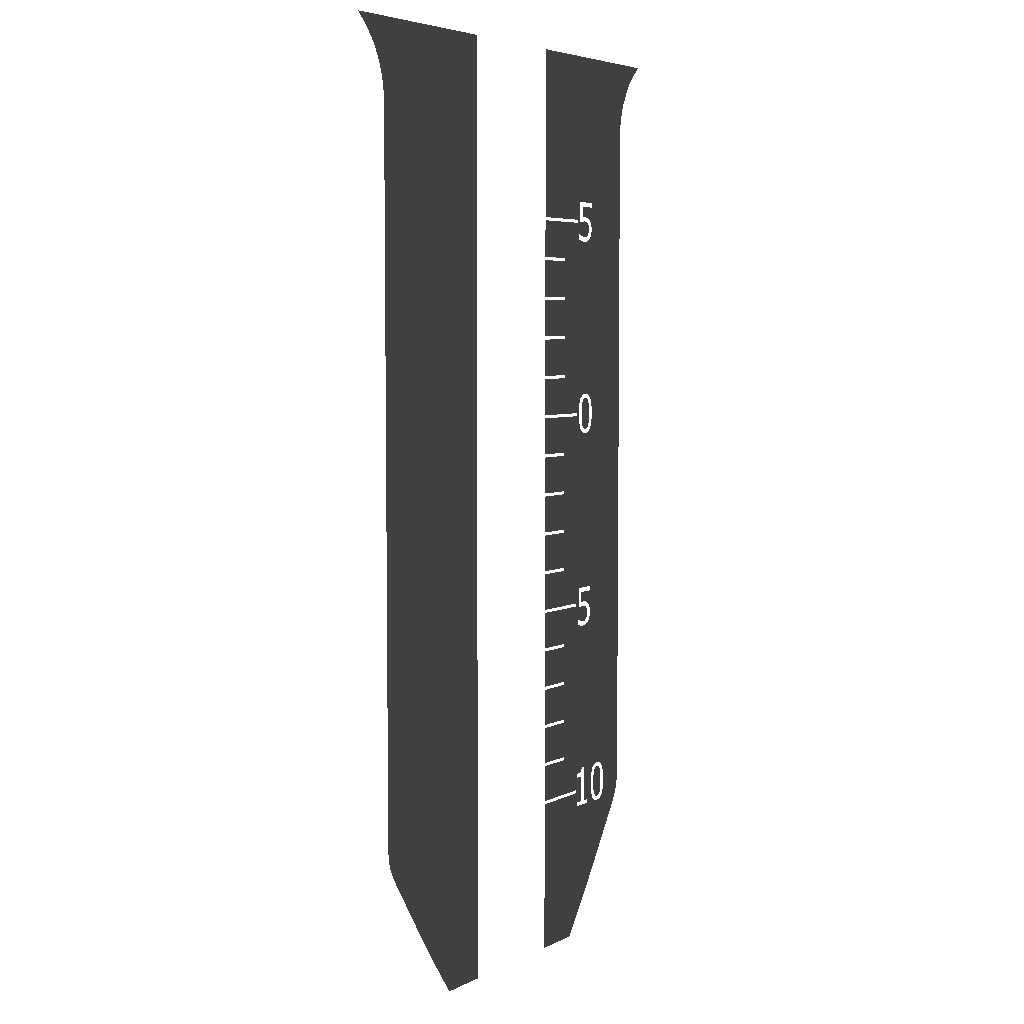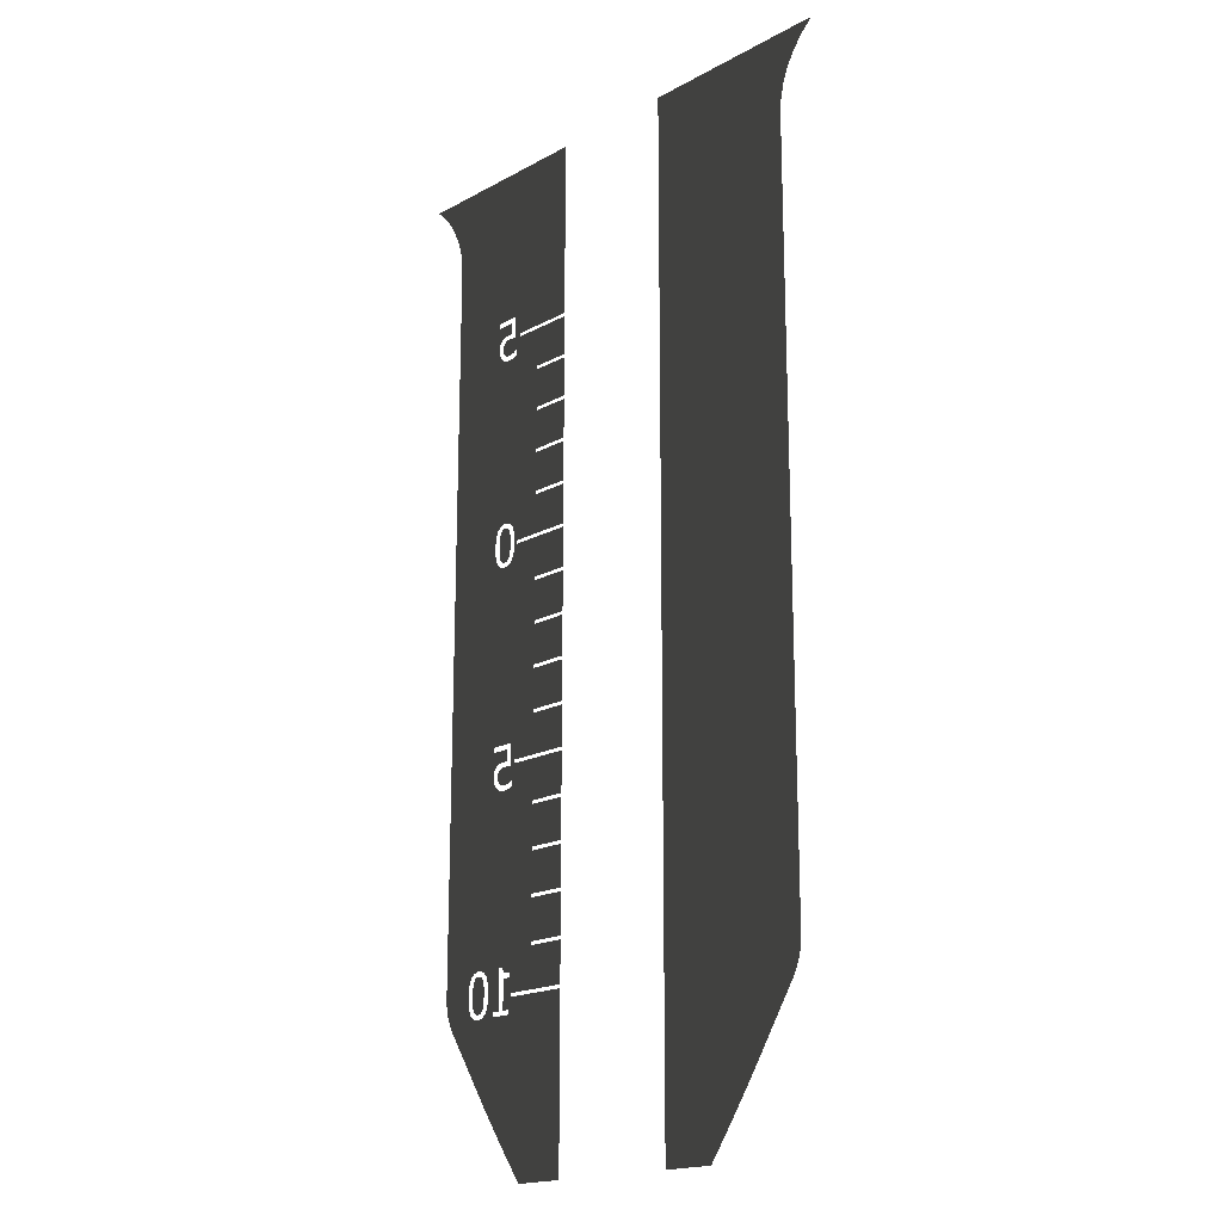
<metadata>
{"format":"obj","ext":"obj","renderer":"f3d","projection":"perspective","resolution":1024,"background":"white","views":[{"elev":5.2,"azim":124.4,"up":"+Z"},{"elev":-18.3,"azim":46.3,"up":"+Z"}]}
</metadata>
<code>
v 2.623 130 -12.42 0.1569 0.1569 0.1569
v 2.06 130 -12.42 0.1569 0.1569 0.1569
v 2.06 130 -18.19 0.1569 0.1569 0.1569
v 2.623 130 -18.19 0.1569 0.1569 0.1569
v 2.06 130 -15.31 0.1569 0.1569 0.1569
v 2.623 130 -15.31 0.1569 0.1569 0.1569
v 3.186 130 -21.07 0.1569 0.1569 0.1569
v 3.749 130 -21.07 0.1569 0.1569 0.1569
v 3.186 130 -15.31 0.1569 0.1569 0.1569
v 3.186 130 -18.19 0.1569 0.1569 0.1569
v 3.749 130 -15.31 0.1569 0.1569 0.1569
v 2.06 130 -23.95 0.1569 0.1569 0.1569
v 2.06 130 -21.07 0.1569 0.1569 0.1569
v 2.623 130 -29.72 0.1569 0.1569 0.1569
v 2.06 130 -29.72 0.1569 0.1569 0.1569
v 3.749 130 -29.72 0.1569 0.1569 0.1569
v 2.623 130 -21.07 0.1569 0.1569 0.1569
v 2.623 130 -23.95 0.1569 0.1569 0.1569
v 3.186 130 -26.84 0.1569 0.1569 0.1569
v 2.623 130 -26.84 0.1569 0.1569 0.1569
v 3.186 130 -23.95 0.1569 0.1569 0.1569
v 3.749 130 -26.84 0.1569 0.1569 0.1569
v 3.749 130 -23.95 0.1569 0.1569 0.1569
v 4.875 130 -26.84 0.1569 0.1569 0.1569
v 4.312 130 -26.84 0.1569 0.1569 0.1569
v 4.875 130 -23.95 0.1569 0.1569 0.1569
v 4.312 130 -23.95 0.1569 0.1569 0.1569
v 3.749 130 -12.42 0.1569 0.1569 0.1569
v 4.312 130 -12.42 0.1569 0.1569 0.1569
v 4.875 130 -12.42 0.1569 0.1569 0.1569
v 3.749 130 -18.19 0.1569 0.1569 0.1569
v 4.312 130 -21.07 0.1569 0.1569 0.1569
v 4.312 130 -18.19 0.1569 0.1569 0.1569
v 4.875 130 -21.07 0.1569 0.1569 0.1569
v 4.312 130 -15.31 0.1569 0.1569 0.1569
v 1.497 130 -9.543 0.1569 0.1569 0.1569
v 5.299 130 -10.45 0.1569 0.1569 0.1569
v 5.459 130 -10.15 0.1569 0.1569 0.1569
v 5.706 130 -9.827 0.1569 0.1569 0.1569
v 6.002 130 -9.543 0.1569 0.1569 0.1569
v 1.497 130 -32.6 0.1569 0.1569 0.1569
v 3.267 130 -31.8 0.1569 0.1569 0.1569
v 3.812 130 -30.99 0.1569 0.1569 0.1569
v 4.865 130 -29.35 0.1569 0.1569 0.1569
v 4.312 130 -29.72 0.1569 0.1569 0.1569
v 4.958 130 -29.18 0.1569 0.1569 0.1569
v 5.083 130 -28.6 0.1569 0.1569 0.1569
v 5.027 130 -28.99 0.1569 0.1569 0.1569
v 5.069 130 -28.8 0.1569 0.1569 0.1569
v 5.108 130 -11.09 0.1569 0.1569 0.1569
v 2.06 130 -26.84 0.1569 0.1569 0.1569
v 2.703 130 -32.6 0.1569 0.1569 0.1569
v 3.186 130 -29.72 0.1569 0.1569 0.1569
v 5.083 130 -11.43 0.1569 0.1569 0.1569
v 4.875 130 -15.31 0.1569 0.1569 0.1569
v 4.875 130 -18.19 0.1569 0.1569 0.1569
v 3.186 130 -12.42 0.1569 0.1569 0.1569
v 5.181 130 -10.77 0.1569 0.1569 0.1569
v -3.554 130 -19.03 0.1569 0.1569 0.1569
v -3.229 130 -18.91 0.1569 0.1569 0.1569
v -3.581 130 -18.9 0.1569 0.1569 0.1569
v -3.229 130 -18.55 0.1569 0.1569 0.1569
v -3.257 130 -18.43 0.1569 0.1569 0.1569
v -3.404 130 -18.32 0.1569 0.1569 0.1569
v -3.313 130 -18.35 0.1569 0.1569 0.1569
v -3.499 130 -18.35 0.1569 0.1569 0.1569
v -3.554 130 -18.43 0.1569 0.1569 0.1569
v -3.582 130 -18.55 0.1569 0.1569 0.1569
v -3.588 130 -18.73 0.1569 0.1569 0.1569
v -3.221 130 -18.73 0.1569 0.1569 0.1569
v -3.496 130 -19.11 0.1569 0.1569 0.1569
v -3.258 130 -19.04 0.1569 0.1569 0.1569
v -3.313 130 -19.11 0.1569 0.1569 0.1569
v -3.404 130 -19.14 0.1569 0.1569 0.1569
v -3.899 130 -28.35 0.1569 0.1569 0.1569
v -4.223 130 -28.47 0.1569 0.1569 0.1569
v -4.231 130 -28.65 0.1569 0.1569 0.1569
v -4.223 130 -28.83 0.1569 0.1569 0.1569
v -4.196 130 -28.96 0.1569 0.1569 0.1569
v -4.139 130 -29.04 0.1569 0.1569 0.1569
v -3.954 130 -29.03 0.1569 0.1569 0.1569
v -3.871 130 -28.83 0.1569 0.1569 0.1569
v -3.864 130 -28.65 0.1569 0.1569 0.1569
v -3.871 130 -28.48 0.1569 0.1569 0.1569
v -4.048 130 -28.24 0.1569 0.1569 0.1569
v -3.956 130 -28.27 0.1569 0.1569 0.1569
v -4.139 130 -28.27 0.1569 0.1569 0.1569
v -4.195 130 -28.35 0.1569 0.1569 0.1569
v -3.898 130 -28.95 0.1569 0.1569 0.1569
v -4.048 130 -29.06 0.1569 0.1569 0.1569
v -4.312 130 -18.19 0.1569 0.1569 0.1569
v -4.875 130 -21.07 0.1569 0.1569 0.1569
v -4.875 130 -23.95 0.1569 0.1569 0.1569
v -4.312 130 -23.95 0.1569 0.1569 0.1569
v -4.875 130 -26.84 0.1569 0.1569 0.1569
v -4.312 130 -21.07 0.1569 0.1569 0.1569
v -2.397 130 -20.79 0.1569 0.1569 0.1569
v -1.497 130 -21.71 0.1569 0.1569 0.1569
v -1.497 130 -20.79 0.1569 0.1569 0.1569
v -2.397 130 -20.71 0.1569 0.1569 0.1569
v -1.497 130 -20.71 0.1569 0.1569 0.1569
v -2.397 130 -19.79 0.1569 0.1569 0.1569
v -1.497 130 -19.79 0.1569 0.1569 0.1569
v -1.497 130 -19.71 0.1569 0.1569 0.1569
v -1.497 130 -18.79 0.1569 0.1569 0.1569
v -2.397 130 -19.71 0.1569 0.1569 0.1569
v -2.997 130 -18.71 0.1569 0.1569 0.1569
v -1.497 130 -18.71 0.1569 0.1569 0.1569
v -1.497 130 -17.79 0.1569 0.1569 0.1569
v -1.497 130 -16.79 0.1569 0.1569 0.1569
v -1.497 130 -17.71 0.1569 0.1569 0.1569
v -1.497 130 -15.79 0.1569 0.1569 0.1569
v -1.497 130 -16.71 0.1569 0.1569 0.1569
v -2.397 130 -16.71 0.1569 0.1569 0.1569
v -2.397 130 -15.79 0.1569 0.1569 0.1569
v -2.397 130 -15.71 0.1569 0.1569 0.1569
v -1.497 130 -15.71 0.1569 0.1569 0.1569
v -1.497 130 -14.79 0.1569 0.1569 0.1569
v -2.397 130 -14.79 0.1569 0.1569 0.1569
v -1.497 130 -13.79 0.1569 0.1569 0.1569
v -1.497 130 -14.71 0.1569 0.1569 0.1569
v -2.397 130 -14.71 0.1569 0.1569 0.1569
v -2.997 130 -13.71 0.1569 0.1569 0.1569
v -1.497 130 -13.71 0.1569 0.1569 0.1569
v -5.734 130 -9.797 0.1569 0.1569 0.1569
v -6.002 130 -9.543 0.1569 0.1569 0.1569
v -5.59 130 -9.97 0.1569 0.1569 0.1569
v -1.497 130 -9.543 0.1569 0.1569 0.1569
v -5.461 130 -10.16 0.1569 0.1569 0.1569
v -5.257 130 -10.56 0.1569 0.1569 0.1569
v -5.183 130 -10.77 0.1569 0.1569 0.1569
v -5.095 130 -11.21 0.1569 0.1569 0.1569
v -5.027 130 -28.99 0.1569 0.1569 0.1569
v -5.069 130 -28.8 0.1569 0.1569 0.1569
v -4.348 130 -28.89 0.1569 0.1569 0.1569
v -3.812 130 -30.99 0.1569 0.1569 0.1569
v -2.703 130 -32.6 0.1569 0.1569 0.1569
v -1.497 130 -32.6 0.1569 0.1569 0.1569
v -2.997 130 -28.79 0.1569 0.1569 0.1569
v -1.497 130 -28.71 0.1569 0.1569 0.1569
v -1.497 130 -27.79 0.1569 0.1569 0.1569
v -1.497 130 -27.71 0.1569 0.1569 0.1569
v -2.397 130 -26.79 0.1569 0.1569 0.1569
v -1.497 130 -26.79 0.1569 0.1569 0.1569
v -2.397 130 -26.71 0.1569 0.1569 0.1569
v -1.497 130 -26.71 0.1569 0.1569 0.1569
v -2.397 130 -25.79 0.1569 0.1569 0.1569
v -1.497 130 -25.79 0.1569 0.1569 0.1569
v -2.397 130 -24.79 0.1569 0.1569 0.1569
v -1.497 130 -25.71 0.1569 0.1569 0.1569
v -1.497 130 -24.79 0.1569 0.1569 0.1569
v -1.497 130 -24.71 0.1569 0.1569 0.1569
v -1.497 130 -23.79 0.1569 0.1569 0.1569
v -2.397 130 -24.71 0.1569 0.1569 0.1569
v -1.497 130 -23.71 0.1569 0.1569 0.1569
v -1.497 130 -22.79 0.1569 0.1569 0.1569
v -2.397 130 -22.71 0.1569 0.1569 0.1569
v -2.397 130 -21.79 0.1569 0.1569 0.1569
v -1.497 130 -22.71 0.1569 0.1569 0.1569
v -1.497 130 -21.79 0.1569 0.1569 0.1569
v -3.749 130 -21.07 0.1569 0.1569 0.1569
v -2.397 130 -21.71 0.1569 0.1569 0.1569
v -3.404 130 -19.25 0.1569 0.1569 0.1569
v -3.547 130 -19.22 0.1569 0.1569 0.1569
v -3.725 130 -18.73 0.1569 0.1569 0.1569
v -3.705 130 -18.5 0.1569 0.1569 0.1569
v -3.647 130 -18.34 0.1569 0.1569 0.1569
v -3.548 130 -18.24 0.1569 0.1569 0.1569
v -3.404 130 -18.21 0.1569 0.1569 0.1569
v -3.263 130 -18.24 0.1569 0.1569 0.1569
v -3.163 130 -18.33 0.1569 0.1569 0.1569
v -2.397 130 -17.79 0.1569 0.1569 0.1569
v -3.105 130 -18.5 0.1569 0.1569 0.1569
v -3.085 130 -18.73 0.1569 0.1569 0.1569
v -2.997 130 -18.79 0.1569 0.1569 0.1569
v -3.105 130 -18.96 0.1569 0.1569 0.1569
v -3.262 130 -19.22 0.1569 0.1569 0.1569
v -3.587 130 -13.69 0.1569 0.1569 0.1569
v -3.485 130 -13.64 0.1569 0.1569 0.1569
v -3.355 130 -13.63 0.1569 0.1569 0.1569
v -3.264 130 -13.63 0.1569 0.1569 0.1569
v -3.264 130 -13.37 0.1569 0.1569 0.1569
v -3.684 130 -13.25 0.1569 0.1569 0.1569
v -3.135 130 -13.77 0.1569 0.1569 0.1569
v -3.212 130 -14.13 0.1569 0.1569 0.1569
v -3.426 130 -13.75 0.1569 0.1569 0.1569
v -3.497 130 -13.79 0.1569 0.1569 0.1569
v -3.539 130 -13.84 0.1569 0.1569 0.1569
v -3.437 130 -14.14 0.1569 0.1569 0.1569
v -3.502 130 -14.09 0.1569 0.1569 0.1569
v -3.541 130 -14.02 0.1569 0.1569 0.1569
v -3.358 130 -14.16 0.1569 0.1569 0.1569
v -3.104 130 -14.07 0.1569 0.1569 0.1569
v -3.094 130 -14.07 0.1569 0.1569 0.1569
v -3.215 130 -14.26 0.1569 0.1569 0.1569
v -3.356 130 -14.27 0.1569 0.1569 0.1569
v -3.496 130 -14.24 0.1569 0.1569 0.1569
v -3.601 130 -14.17 0.1569 0.1569 0.1569
v -4.312 130 -15.31 0.1569 0.1569 0.1569
v -3.69 130 -13.93 0.1569 0.1569 0.1569
v -3.663 130 -13.78 0.1569 0.1569 0.1569
v -3.684 130 -13.37 0.1569 0.1569 0.1569
v -3.579 130 -24.24 0.1569 0.1569 0.1569
v -3.644 130 -24.13 0.1569 0.1569 0.1569
v -3.668 130 -24 0.1569 0.1569 0.1569
v -3.662 130 -23.44 0.1569 0.1569 0.1569
v -3.641 130 -23.85 0.1569 0.1569 0.1569
v -3.565 130 -23.76 0.1569 0.1569 0.1569
v -3.463 130 -23.71 0.1569 0.1569 0.1569
v -3.242 130 -23.44 0.1569 0.1569 0.1569
v -3.333 130 -23.7 0.1569 0.1569 0.1569
v -3.242 130 -23.7 0.1569 0.1569 0.1569
v -3.662 130 -23.32 0.1569 0.1569 0.1569
v -2.397 130 -22.79 0.1569 0.1569 0.1569
v -3.311 130 -23.81 0.1569 0.1569 0.1569
v -3.517 130 -23.91 0.1569 0.1569 0.1569
v -3.404 130 -23.82 0.1569 0.1569 0.1569
v -3.475 130 -23.86 0.1569 0.1569 0.1569
v -3.531 130 -24 0.1569 0.1569 0.1569
v -3.518 130 -24.09 0.1569 0.1569 0.1569
v -3.48 130 -24.16 0.1569 0.1569 0.1569
v -3.415 130 -24.21 0.1569 0.1569 0.1569
v -3.336 130 -24.22 0.1569 0.1569 0.1569
v -3.082 130 -24.14 0.1569 0.1569 0.1569
v -3.072 130 -24.28 0.1569 0.1569 0.1569
v -3.193 130 -24.32 0.1569 0.1569 0.1569
v -3.334 130 -24.34 0.1569 0.1569 0.1569
v -3.474 130 -24.31 0.1569 0.1569 0.1569
v -3.906 130 -28.16 0.1569 0.1569 0.1569
v -3.806 130 -28.26 0.1569 0.1569 0.1569
v -3.748 130 -28.42 0.1569 0.1569 0.1569
v -3.747 130 -28.88 0.1569 0.1569 0.1569
v -3.805 130 -29.04 0.1569 0.1569 0.1569
v -3.905 130 -29.14 0.1569 0.1569 0.1569
v -4.048 130 -29.17 0.1569 0.1569 0.1569
v -4.865 130 -29.35 0.1569 0.1569 0.1569
v -4.19 130 -29.14 0.1569 0.1569 0.1569
v -4.289 130 -29.05 0.1569 0.1569 0.1569
v -4.367 130 -28.65 0.1569 0.1569 0.1569
v -4.348 130 -28.42 0.1569 0.1569 0.1569
v -4.29 130 -28.26 0.1569 0.1569 0.1569
v -4.191 130 -28.16 0.1569 0.1569 0.1569
v -4.048 130 -28.13 0.1569 0.1569 0.1569
v -3.728 130 -28.65 0.1569 0.1569 0.1569
v -3.384 130 -29.05 0.1569 0.1569 0.1569
v -3.384 130 -28.15 0.1569 0.1569 0.1569
v -3.749 130 -26.84 0.1569 0.1569 0.1569
v -3.28 130 -28.15 0.1569 0.1569 0.1569
v -3.263 130 -28.22 0.1569 0.1569 0.1569
v -3.225 130 -28.26 0.1569 0.1569 0.1569
v -3.073 130 -28.38 0.1569 0.1569 0.1569
v -3.255 130 -28.38 0.1569 0.1569 0.1569
v -2.997 130 -28.71 0.1569 0.1569 0.1569
v -3.255 130 -29.05 0.1569 0.1569 0.1569
v -3.073 130 -29.05 0.1569 0.1569 0.1569
v -3.073 130 -29.15 0.1569 0.1569 0.1569
v -3.561 130 -29.15 0.1569 0.1569 0.1569
v -3.561 130 -29.05 0.1569 0.1569 0.1569
v -5.083 130 -11.43 0.1569 0.1569 0.1569
v -4.875 130 -15.31 0.1569 0.1569 0.1569
v -4.875 130 -18.19 0.1569 0.1569 0.1569
v -3.705 130 -18.96 0.1569 0.1569 0.1569
v -3.667 130 -14.07 0.1569 0.1569 0.1569
v -4.875 130 -12.42 0.1569 0.1569 0.1569
v -4.312 130 -26.84 0.1569 0.1569 0.1569
v -3.646 130 -19.12 0.1569 0.1569 0.1569
v -3.163 130 -19.12 0.1569 0.1569 0.1569
v -2.397 130 -17.71 0.1569 0.1569 0.1569
v -2.397 130 -16.79 0.1569 0.1569 0.1569
v -3.749 130 -15.31 0.1569 0.1569 0.1569
v -3.094 130 -14.21 0.1569 0.1569 0.1569
v -2.997 130 -13.79 0.1569 0.1569 0.1569
v -3.135 130 -13.25 0.1569 0.1569 0.1569
v -4.312 130 -12.42 0.1569 0.1569 0.1569
v -5.128 130 -10.98 0.1569 0.1569 0.1569
v -4.958 130 -29.18 0.1569 0.1569 0.1569
v -1.497 130 -28.79 0.1569 0.1569 0.1569
v -3.267 130 -31.8 0.1569 0.1569 0.1569
v -2.397 130 -27.79 0.1569 0.1569 0.1569
v -3.073 130 -28.29 0.1569 0.1569 0.1569
v -2.397 130 -27.71 0.1569 0.1569 0.1569
v -2.397 130 -25.71 0.1569 0.1569 0.1569
v -2.997 130 -23.79 0.1569 0.1569 0.1569
v -3.113 130 -23.83 0.1569 0.1569 0.1569
v -2.997 130 -23.71 0.1569 0.1569 0.1569
v -3.113 130 -23.32 0.1569 0.1569 0.1569
v -3.333 130 -13.74 0.1569 0.1569 0.1569
v -3.554 130 -13.93 0.1569 0.1569 0.1569
v -3.189 130 -24.19 0.1569 0.1569 0.1569
v -3.072 130 -24.14 0.1569 0.1569 0.1569
v -5.083 130 -28.6 0.1569 0.1569 0.1569
f 2 1 6
f 2 6 5
f 3 4 17
f 3 17 13
f 5 6 4
f 5 4 3
f 6 9 10
f 6 10 4
f 4 10 7
f 4 7 17
f 10 31 8
f 10 8 7
f 9 11 31
f 9 31 10
f 1 57 9
f 1 9 6
f 57 28 11
f 57 11 9
f 12 18 20
f 12 20 51
f 13 17 18
f 13 18 12
f 51 20 14
f 51 14 15
f 20 19 53
f 20 53 14
f 19 22 16
f 19 16 53
f 17 7 21
f 17 21 18
f 18 21 19
f 18 19 20
f 21 23 22
f 21 22 19
f 7 8 23
f 7 23 21
f 8 32 27
f 8 27 23
f 23 27 25
f 23 25 22
f 27 26 24
f 27 24 25
f 32 34 26
f 32 26 27
f 22 25 45
f 22 45 16
f 28 29 35
f 28 35 11
f 29 30 55
f 29 55 35
f 11 35 33
f 11 33 31
f 31 33 32
f 31 32 8
f 33 56 34
f 33 34 32
f 35 55 56
f 35 56 33
f 54 28 50
f 50 57 58
f 58 36 37
f 37 36 38
f 38 36 39
f 39 36 40
f 36 13 41
f 41 15 52
f 52 14 42
f 42 53 43
f 43 45 44
f 44 45 46
f 46 47 48
f 48 47 49
f 47 24 54
f 5 36 2
f 2 36 1
f 13 36 3
f 3 36 5
f 1 36 57
f 57 50 28
f 51 41 12
f 12 41 13
f 15 41 51
f 14 52 15
f 53 42 14
f 16 43 53
f 24 45 25
f 26 54 24
f 34 54 26
f 45 43 16
f 28 54 29
f 30 54 55
f 29 54 30
f 56 54 34
f 55 54 56
f 57 36 58
f 45 47 46
f 47 45 24
f 72 59 60
f 60 61 70
f 70 69 62
f 62 67 63
f 63 64 65
f 64 67 66
f 67 62 68
f 68 62 69
f 69 70 61
f 61 60 59
f 59 74 71
f 74 72 73
f 72 74 59
f 67 64 63
f 88 75 76
f 76 84 77
f 77 83 78
f 78 89 79
f 79 90 80
f 90 89 81
f 89 78 82
f 82 78 83
f 83 77 84
f 84 76 75
f 75 85 86
f 85 88 87
f 88 85 75
f 89 90 79
f 260 199 91
f 260 91 261
f 261 91 96
f 261 96 92
f 270 91 199
f 264 274 199
f 264 199 260
f 92 96 94
f 92 94 93
f 93 94 265
f 93 265 95
f 94 247 265
f 161 94 96
f 162 97 98
f 98 97 99
f 97 161 100
f 100 102 101
f 101 102 103
f 102 177 106
f 106 105 104
f 105 106 175
f 175 174 107
f 107 172 108
f 108 172 109
f 172 170 268
f 268 110 111
f 110 268 269
f 269 270 114
f 114 112 113
f 112 114 115
f 115 270 116
f 116 118 117
f 118 116 119
f 119 271 122
f 122 120 121
f 120 122 272
f 272 184 123
f 123 273 124
f 124 273 128
f 128 125 126
f 125 128 127
f 127 128 129
f 129 128 130
f 130 128 131
f 131 128 275
f 275 274 132
f 132 274 259
f 259 92 291
f 291 133 134
f 133 291 276
f 276 135 236
f 236 235 136
f 136 256 278
f 278 138 137
f 138 278 277
f 277 256 139
f 139 255 253
f 253 279 140
f 140 279 141
f 279 248 281
f 281 143 142
f 142 143 144
f 143 247 145
f 145 147 146
f 146 147 148
f 147 247 282
f 282 149 150
f 150 149 151
f 149 225 154
f 154 153 152
f 153 154 283
f 283 284 285
f 285 214 155
f 155 214 156
f 214 286 157
f 157 158 159
f 159 158 160
f 158 161 162
f 163 161 164
f 164 161 266
f 266 96 262
f 262 91 165
f 165 91 166
f 166 91 167
f 167 91 168
f 168 269 169
f 169 268 170
f 170 172 171
f 171 172 173
f 173 172 174
f 174 175 176
f 176 175 267
f 267 106 177
f 177 161 163
f 178 202 179
f 179 182 180
f 180 182 181
f 182 179 202
f 202 274 183
f 183 274 273
f 273 123 184
f 184 185 287
f 287 288 186
f 186 188 187
f 188 186 288
f 288 192 191
f 191 189 190
f 189 191 192
f 192 287 185
f 185 184 193
f 193 184 194
f 194 272 271
f 271 270 195
f 195 270 196
f 196 270 197
f 197 270 198
f 198 270 263
f 263 199 200
f 200 202 201
f 201 202 178
f 203 94 204
f 204 94 205
f 205 206 207
f 207 206 208
f 208 206 209
f 209 210 211
f 211 210 212
f 210 209 206
f 206 94 213
f 213 161 286
f 286 214 284
f 284 216 215
f 215 216 217
f 217 216 218
f 216 289 219
f 219 223 220
f 220 222 221
f 222 220 223
f 223 219 289
f 289 284 224
f 224 284 290
f 290 154 225
f 225 149 226
f 226 247 227
f 227 247 228
f 228 247 203
f 243 247 229
f 229 247 230
f 230 246 231
f 231 246 244
f 244 258 232
f 232 258 233
f 233 257 234
f 234 136 235
f 235 236 237
f 237 236 238
f 238 236 135
f 135 291 239
f 239 291 240
f 240 95 241
f 241 265 242
f 242 265 243
f 258 244 245
f 245 244 246
f 246 247 248
f 248 250 249
f 250 248 280
f 280 279 251
f 251 253 252
f 252 253 254
f 254 253 255
f 255 139 256
f 256 136 257
f 257 233 258
f 261 259 260
f 92 259 261
f 91 262 96
f 199 263 270
f 270 269 91
f 260 259 264
f 274 202 199
f 264 259 274
f 93 291 92
f 95 291 93
f 265 241 95
f 247 243 265
f 94 203 247
f 96 266 161
f 161 213 94
f 162 161 97
f 161 102 100
f 102 161 177
f 106 267 175
f 174 172 107
f 268 169 269
f 270 115 114
f 270 119 116
f 119 270 271
f 271 272 122
f 272 194 184
f 273 274 128
f 128 274 275
f 291 135 276
f 256 277 278
f 253 251 279
f 279 280 248
f 248 247 281
f 281 247 143
f 247 147 145
f 247 226 282
f 282 226 149
f 154 284 283
f 284 214 285
f 286 158 157
f 158 286 161
f 91 269 168
f 287 192 288
f 199 202 200
f 94 206 205
f 284 289 216
f 284 154 290
f 247 246 230
f 257 136 234
f 291 95 240

</code>
